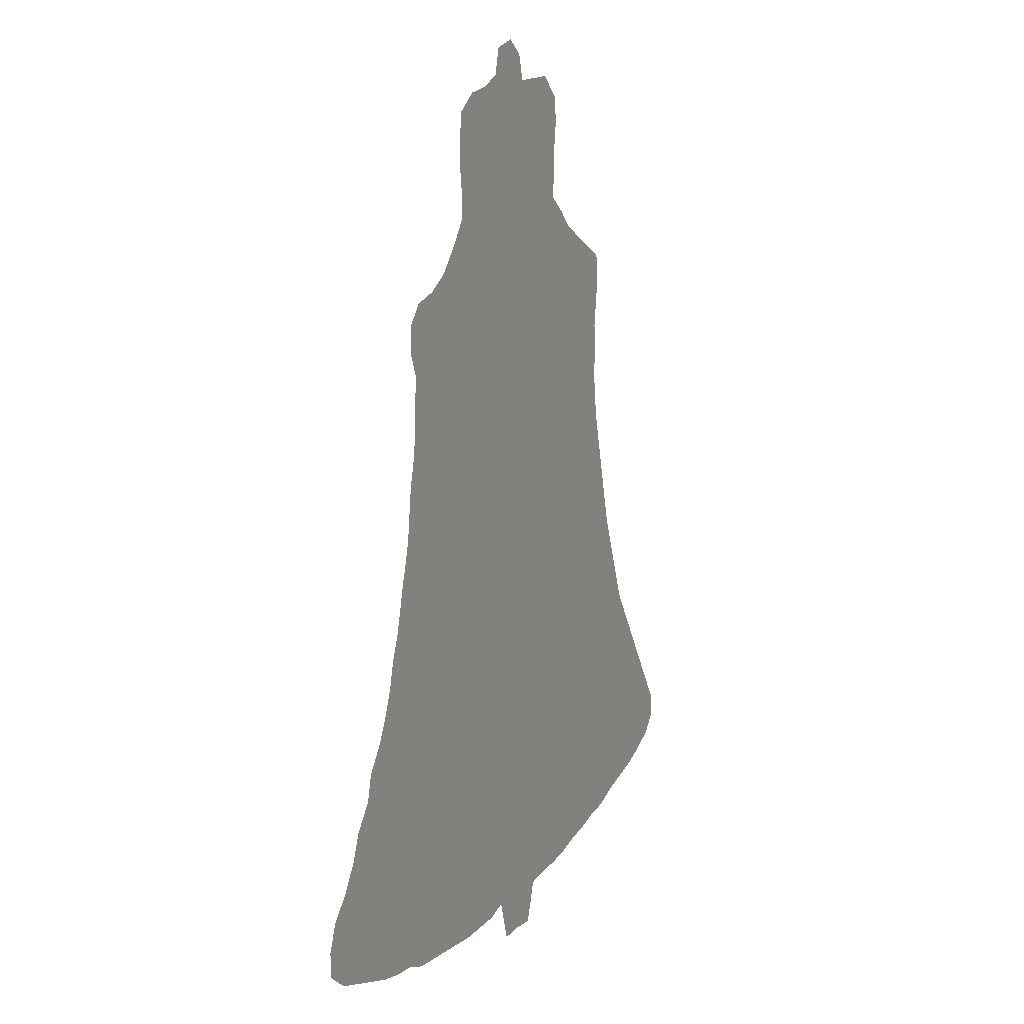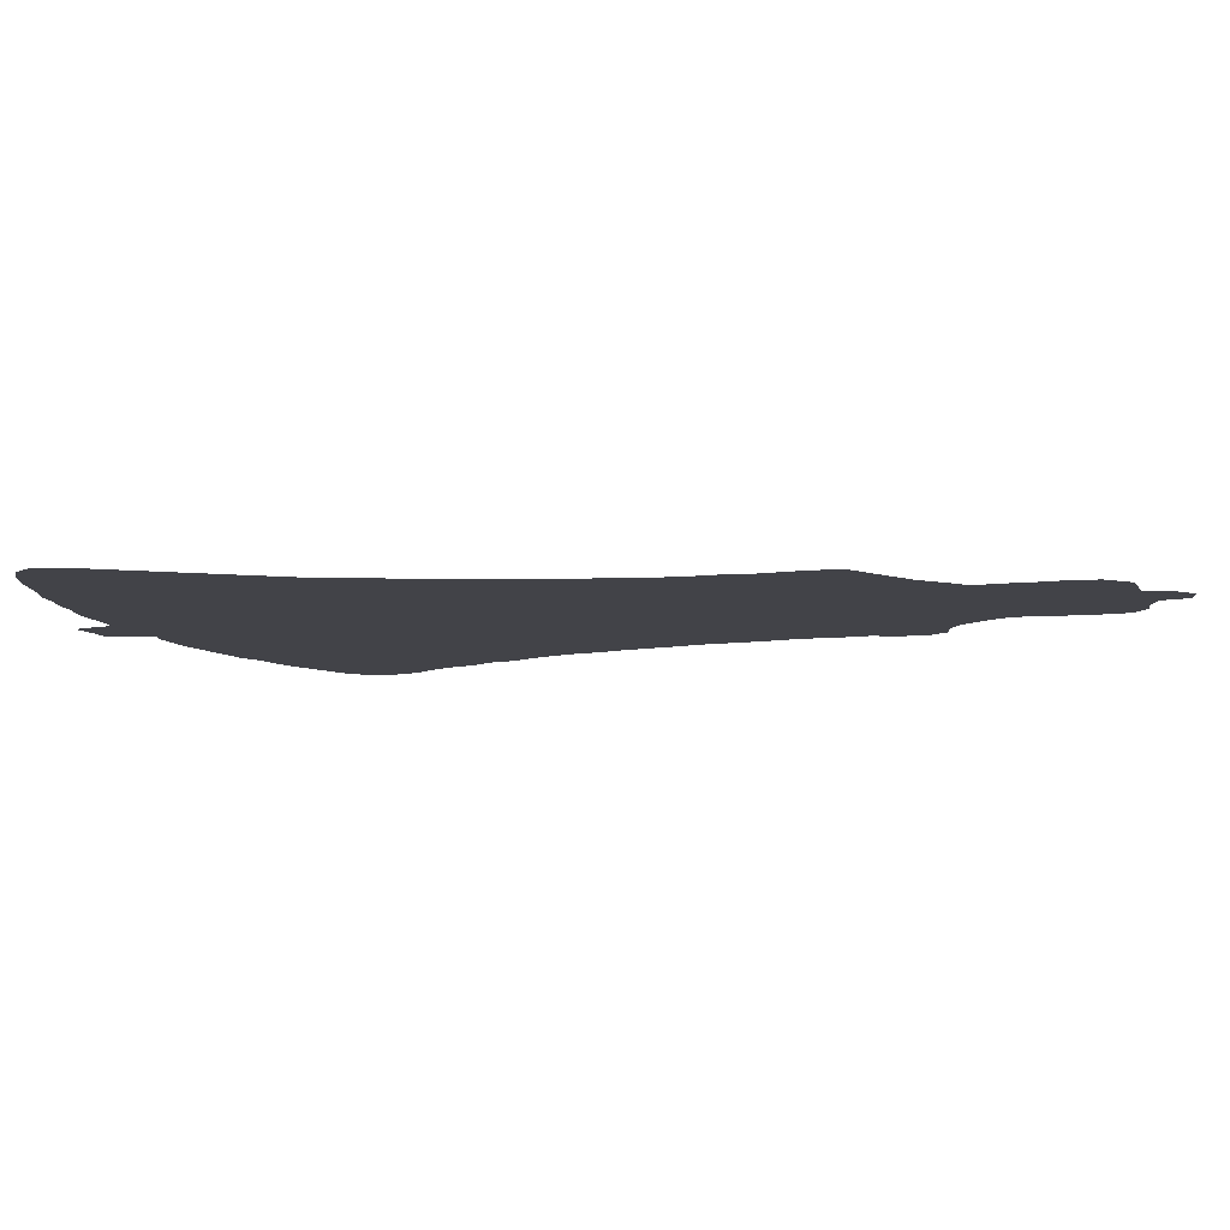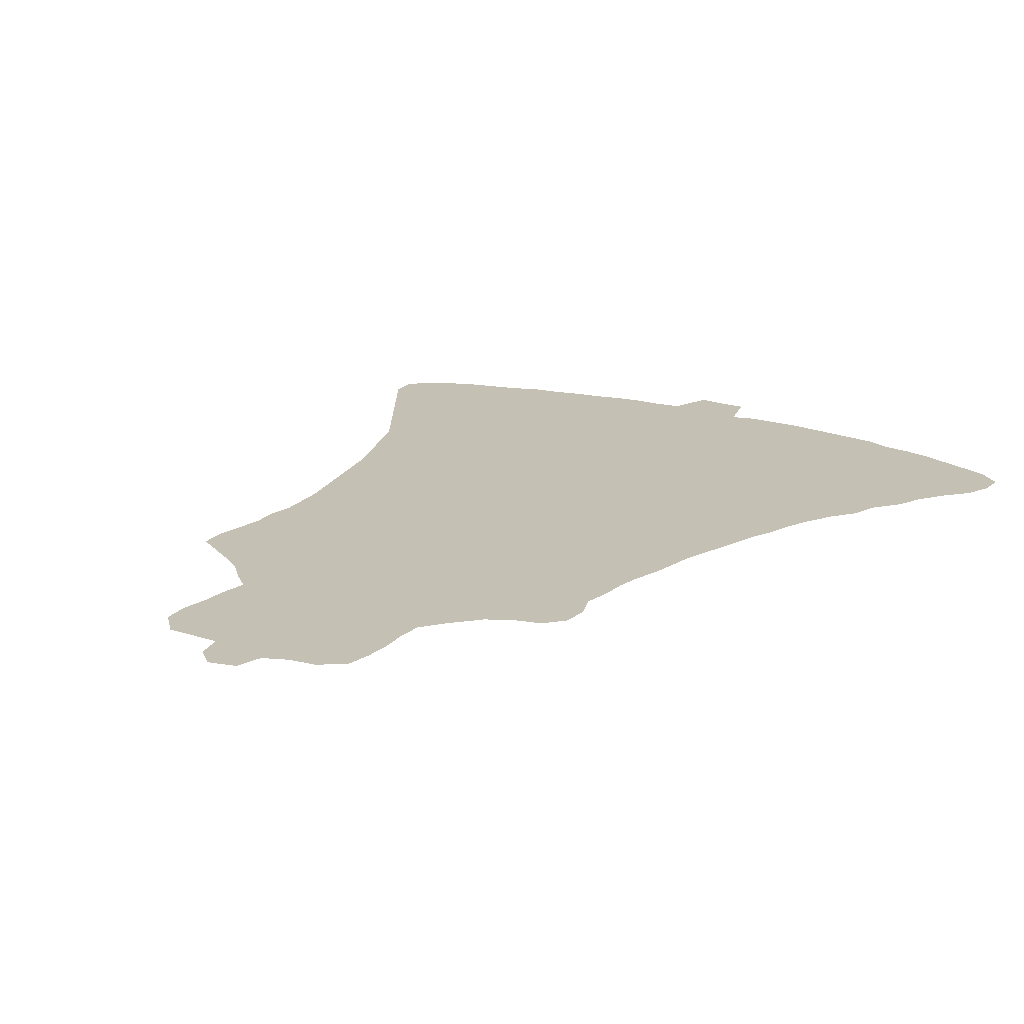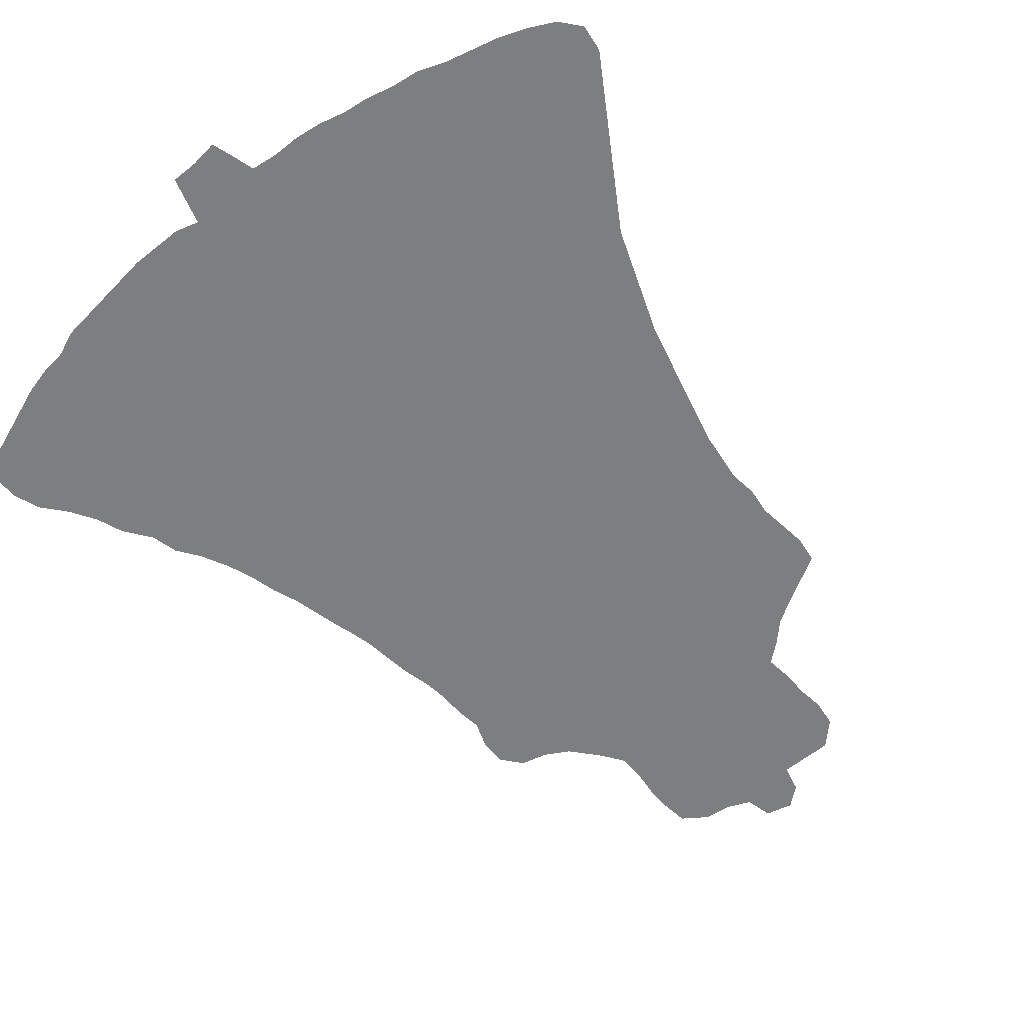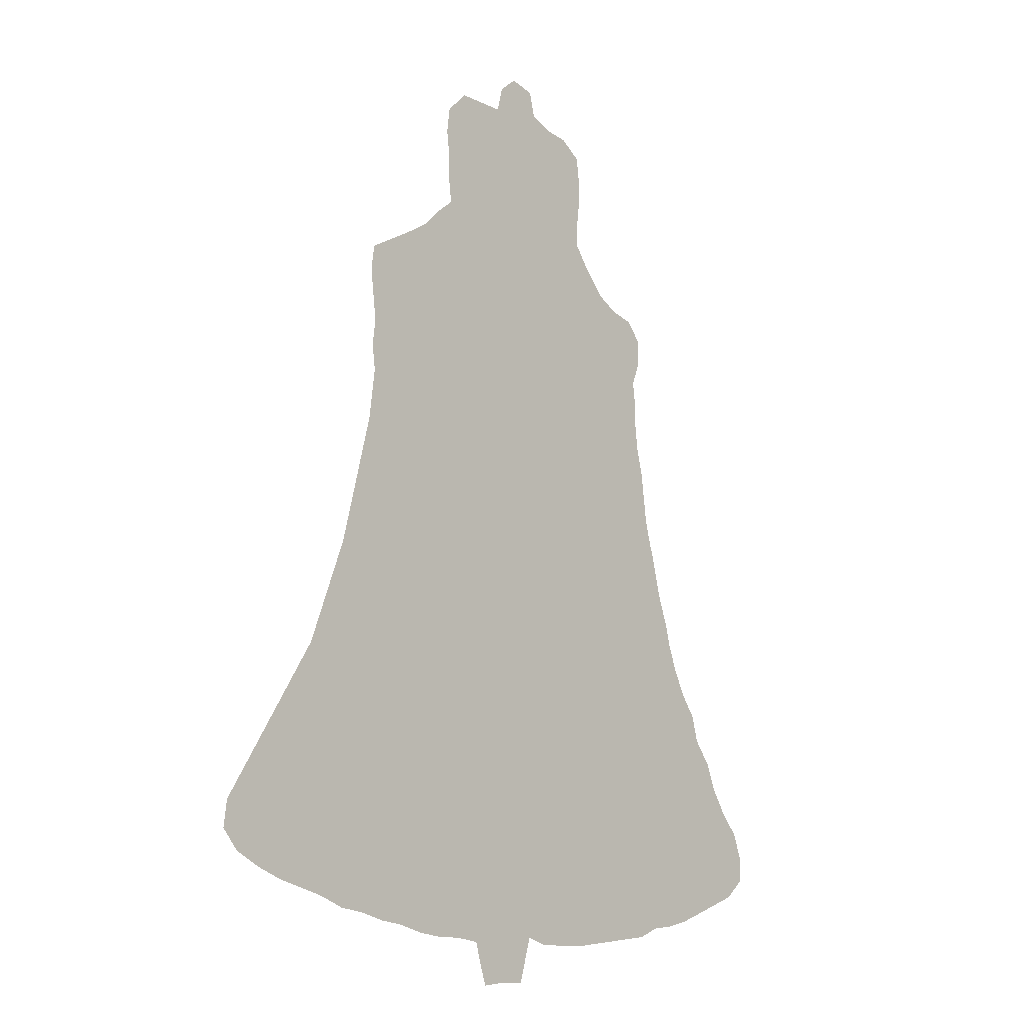
<metadata>
{"format":"obj","ext":"obj","renderer":"f3d","projection":"perspective","resolution":1024,"background":"white","views":[{"elev":15.9,"azim":-63.0,"up":"+Y"},{"elev":-7.6,"azim":105.9,"up":"+Z"},{"elev":18.2,"azim":-147.3,"up":"+Z"},{"elev":-59.3,"azim":39.6,"up":"+Z"},{"elev":-13.1,"azim":133.0,"up":"+Y"}]}
</metadata>
<code>
v 0.1562 0.5017 0
v 0.1628 0.5282 0
v 0.1661 0.5548 0
v 0.1694 0.5814 0
v 0.1761 0.608 0
v 0.1794 0.6345 0
v 0.1794 0.6611 0
v 0.1827 0.6877 0
v 0.1728 0.7143 0
v 0.1728 0.7409 0
v 0.1894 0.7608 0
v 0.216 0.7674 0
v 0.2392 0.7807 0
v 0.2625 0.8073 0
v 0.2791 0.8306 0
v 0.2791 0.8571 0
v 0.2757 0.8837 0
v 0.2757 0.9103 0
v 0.2791 0.9369 0
v 0.3023 0.9535 0
v 0.3289 0.9568 0
v 0.3522 0.9668 0
v 0.3588 0.9934 0
v 0.3854 1 0
v 0.4053 0.9834 0
v 0.412 0.9568 0
v 0.4385 0.9568 0
v 0.4651 0.9568 0
v 0.4884 0.9335 0
v 0.4917 0.907 0
v 0.4884 0.8804 0
v 0.4884 0.8538 0
v 0.485 0.8272 0
v 0.505 0.8106 0
v 0.5249 0.7907 0
v 0.5515 0.7741 0
v 0.5747 0.7608 0
v 0.598 0.7475 0
v 0.6013 0.7209 0
v 0.598 0.6944 0
v 0.5947 0.6678 0
v 0.598 0.6412 0
v 0.5947 0.6146 0
v 0.598 0.588 0
v 0.6013 0.5615 0
v 0.608 0.5349 0
v 0.6146 0.5083 0
v 0.6213 0.4817 0
v 0.6279 0.4551 0
v 0.6345 0.4286 0
v 0.6445 0.402 0
v 0.6545 0.3754 0
v 0.6644 0.3488 0
v 0.6744 0.3223 0
v 0.691 0.2957 0
v 0.7076 0.2691 0
v 0.7242 0.2425 0
v 0.7409 0.216 0
v 0.7575 0.1894 0
v 0.7741 0.1628 0
v 0.7774 0.1362 0
v 0.7608 0.1163 0
v 0.7342 0.103 0
v 0.7076 0.09302 0
v 0.6811 0.08638 0
v 0.6545 0.07973 0
v 0.6279 0.06977 0
v 0.6013 0.06645 0
v 0.5747 0.0598 0
v 0.5482 0.05648 0
v 0.5216 0.04983 0
v 0.495 0.04651 0
v 0.4684 0.04651 0
v 0.4419 0.04319 0
v 0.4352 0.01993 0
v 0.4286 0 0
v 0.402 0.003322 0
v 0.3754 0.003322 0
v 0.3688 0.02658 0
v 0.3621 0.04983 0
v 0.3389 0.04319 0
v 0.3123 0.04319 0
v 0.2857 0.04319 0
v 0.2591 0.04651 0
v 0.2326 0.04983 0
v 0.206 0.05316 0
v 0.1794 0.05648 0
v 0.1562 0.06645 0
v 0.1296 0.06977 0
v 0.103 0.07641 0
v 0.07641 0.08638 0
v 0.04983 0.09635 0
v 0.02326 0.1063 0
v 0 0.1263 0
v 0 0.1528 0
v 0.009967 0.1794 0
v 0.0299 0.2027 0
v 0.04651 0.2292 0
v 0.05648 0.2558 0
v 0.07641 0.2824 0
v 0.08306 0.309 0
v 0.09967 0.3322 0
v 0.113 0.3588 0
v 0.1229 0.3854 0
v 0.1296 0.412 0
v 0.1395 0.4385 0
v 0.1462 0.4651 0
v 0.1528 0.4917 0
f 5 45 44
f 93 96 95
f 93 95 94
f 60 62 61
f 27 29 28
f 22 24 23
f 22 25 24
f 27 30 29
f 27 31 30
f 9 11 10
f 98 100 99
f 90 98 91
f 91 98 97
f 52 80 74
f 49 107 106
f 49 106 50
f 21 26 22
f 26 31 27
f 22 26 25
f 5 44 43
f 5 43 6
f 4 45 5
f 3 45 4
f 2 46 45
f 2 45 3
f 1 47 2
f 2 47 46
f 100 102 101
f 85 102 100
f 88 100 98
f 91 97 92
f 92 96 93
f 92 97 96
f 56 66 57
f 58 64 59
f 58 65 64
f 57 66 65
f 57 65 58
f 51 80 52
f 75 77 76
f 74 80 79
f 74 79 75
f 75 79 77
f 77 79 78
f 52 74 73
f 54 73 72
f 54 69 55
f 1 48 47
f 1 108 48
f 48 108 107
f 48 107 49
f 6 43 35
f 37 39 38
f 37 40 39
f 36 40 37
f 9 12 11
f 8 12 9
f 14 34 33
f 80 104 103
f 50 104 51
f 51 104 80
f 50 106 104
f 104 106 105
f 84 102 85
f 83 103 84
f 84 103 102
f 86 88 87
f 85 100 86
f 86 100 88
f 89 98 90
f 88 98 89
f 59 64 63
f 60 63 62
f 59 63 60
f 80 82 81
f 82 103 83
f 80 103 82
f 55 68 56
f 55 69 68
f 56 68 66
f 52 73 53
f 53 73 54
f 54 70 69
f 41 43 42
f 35 43 41
f 36 41 40
f 35 41 36
f 6 35 13
f 6 13 7
f 13 34 14
f 13 35 34
f 7 13 8
f 8 13 12
f 18 20 19
f 18 21 20
f 17 21 18
f 26 32 31
f 16 26 21
f 16 21 17
f 16 32 26
f 16 33 32
f 66 68 67
f 54 72 71
f 54 71 70
f 14 33 15
f 15 33 16

</code>
